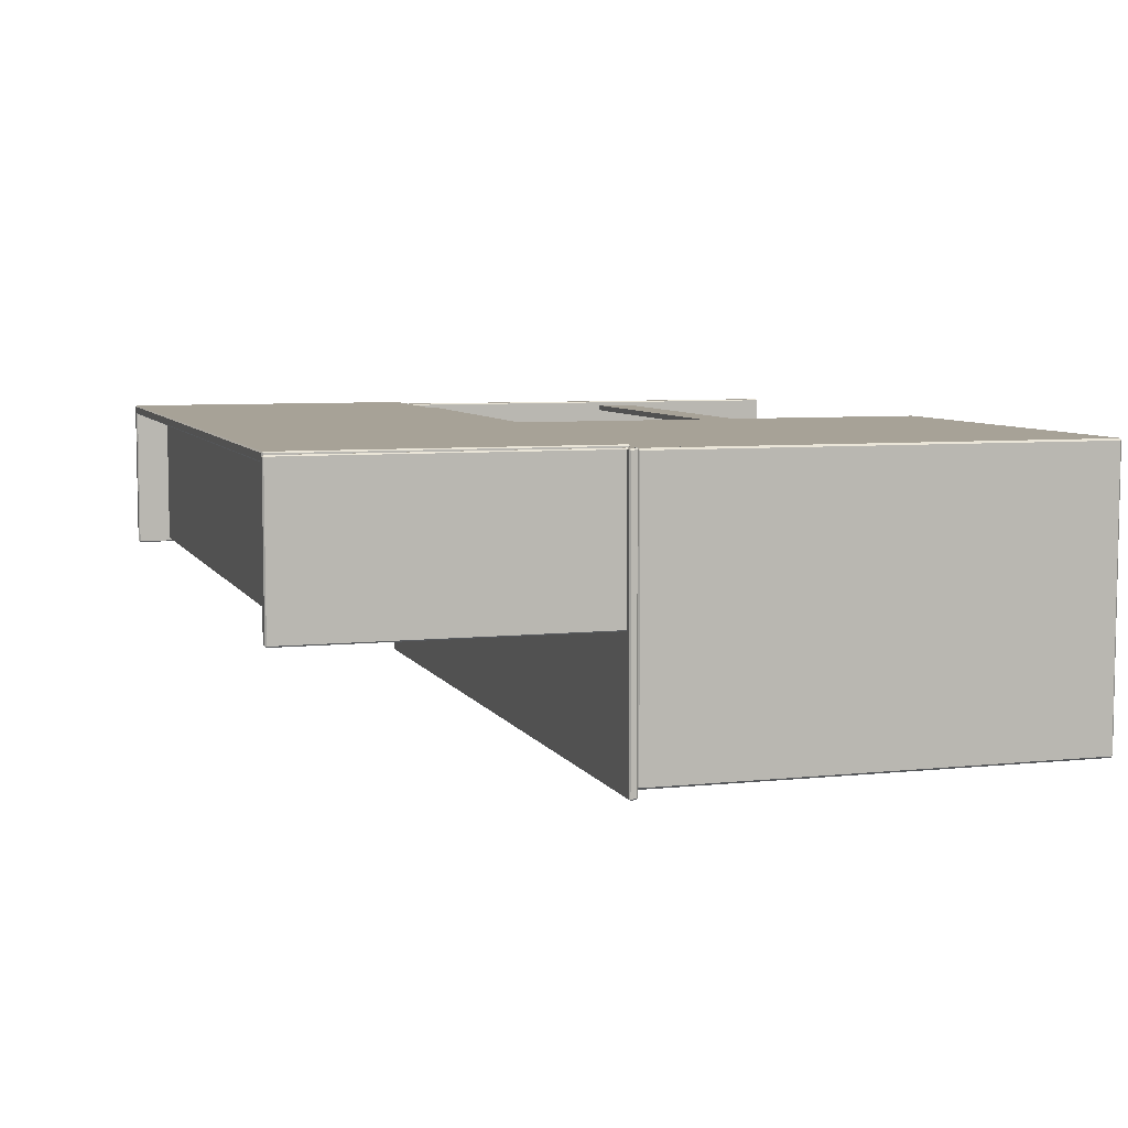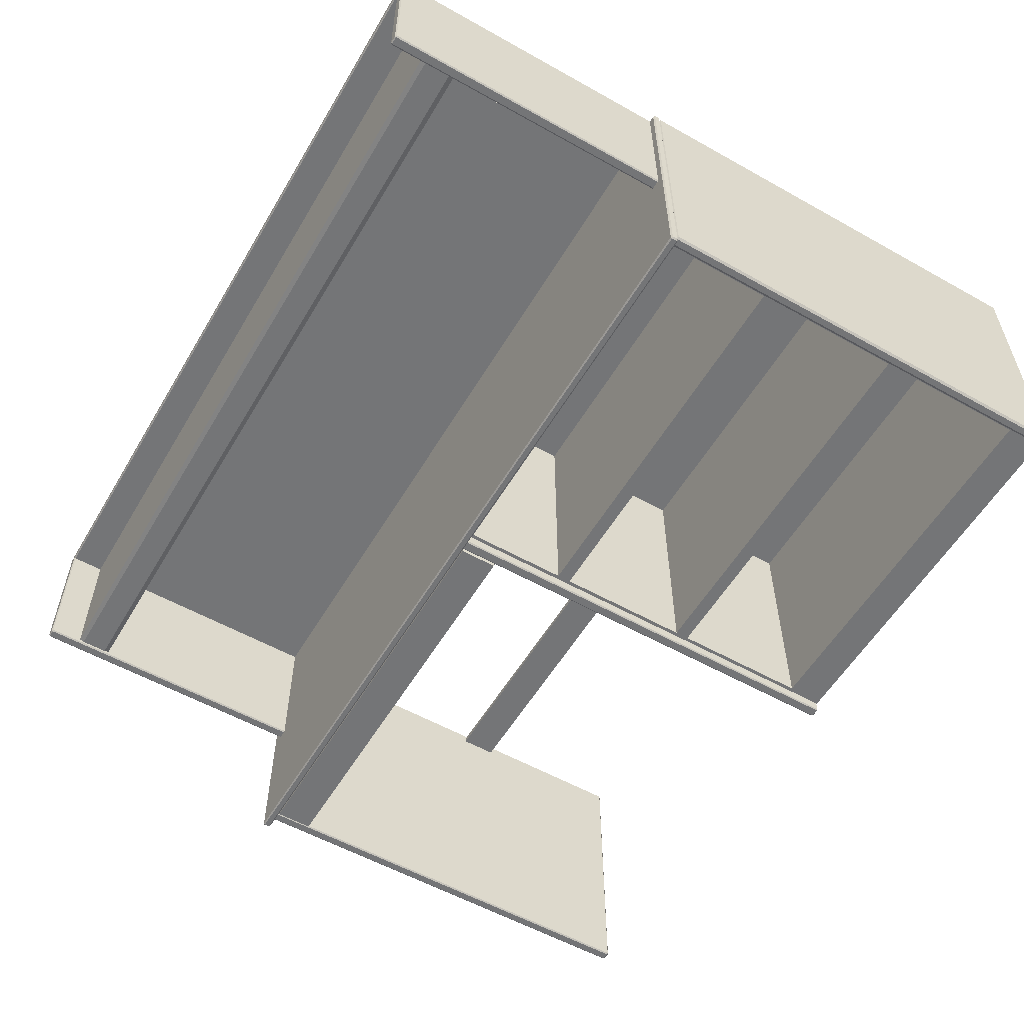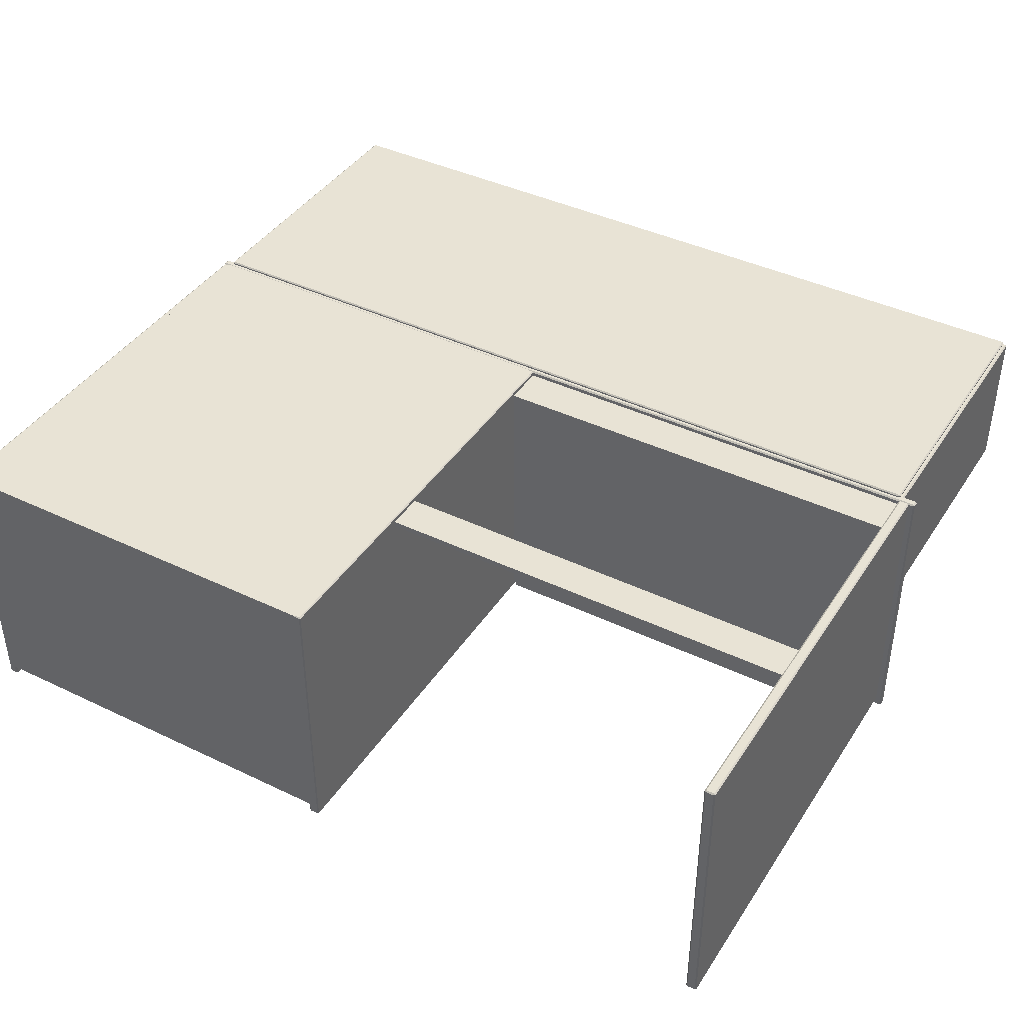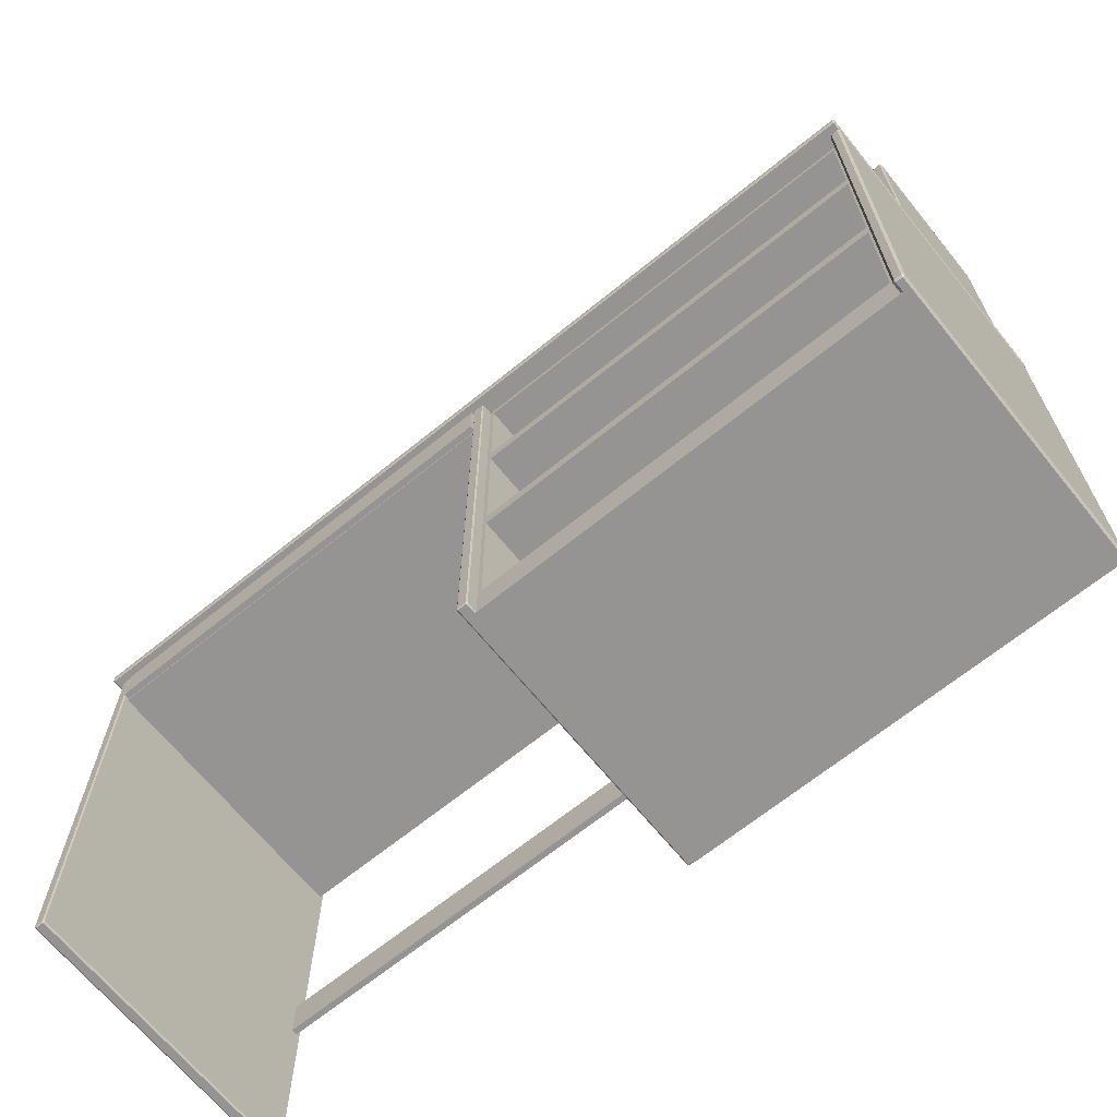
<metadata>
{"format":"obj","ext":"obj","renderer":"f3d","projection":"perspective","resolution":1024,"background":"white","views":[{"elev":6.6,"azim":72.7,"up":"+Y"},{"elev":-56.4,"azim":59.6,"up":"+Y"},{"elev":41.2,"azim":-149.8,"up":"+Y"},{"elev":-67.2,"azim":39.1,"up":"+Z"}]}
</metadata>
<code>
o Desk_307_1
v -0.7878 -0.2526 0.01925
v -0.7878 0.2644 0.01943
v -0.7878 0.2644 0.09815
v -0.7878 -0.2526 0.09797
v 0.02037 0.2644 0.01943
v 0.02037 0.2644 0.09815
v 0.02037 -0.2526 0.01925
v 0.02037 -0.2526 0.09797
v -0.7831 -0.2526 0.02339
v -0.7831 -0.2636 0.02338
v 0.01562 -0.2636 0.02338
v 0.01562 -0.2526 0.02339
v 0.7992 -0.2769 0.1014
v -0.8138 -0.2769 0.1014
v -0.8138 -0.2769 0.1112
v 0.7992 -0.2769 0.1112
v 0.8021 0.2706 0.1016
v 0.8021 -0.2744 0.1014
v 0.8021 -0.2744 0.1112
v 0.8021 0.2706 0.1114
v 0.7992 0.2706 0.1139
v 0.7992 -0.2744 0.1137
v -0.8138 -0.2744 0.1137
v -0.8138 0.2706 0.1139
v -0.8167 -0.2744 0.1014
v -0.8167 0.2706 0.1016
v -0.8167 0.2706 0.1114
v -0.8167 -0.2744 0.1112
v -0.8138 0.2731 0.1016
v 0.7992 0.2731 0.1016
v 0.7992 0.2731 0.1114
v -0.8138 0.2731 0.1114
v -0.7877 -0.2611 -0.7401
v -0.8024 -0.2611 -0.7401
v -0.8024 -0.2614 0.09798
v -0.7877 -0.2614 0.09798
v -0.7877 0.2711 -0.7423
v -0.8024 0.2711 -0.7423
v -0.8024 -0.2588 -0.7425
v -0.7877 -0.2588 -0.7425
v -0.7877 0.2731 0.09816
v -0.8024 0.2731 0.09816
v -0.8024 0.2734 -0.74
v -0.7877 0.2734 -0.74
v -0.7877 -0.2591 0.1003
v -0.8024 -0.2591 0.1003
v -0.8024 0.2708 0.1005
v -0.7877 0.2708 0.1005
v -0.8051 -0.2588 -0.7401
v -0.8051 0.2711 -0.74
v -0.8051 0.2708 0.09816
v -0.8051 -0.2591 0.09798
v 0.0362 -0.2611 -0.7405
v 0.0207 -0.2611 -0.7405
v 0.0207 -0.2614 0.09833
v 0.0362 -0.2614 0.09833
v 0.0362 0.2715 -0.7423
v 0.0207 0.2715 -0.7423
v 0.0207 -0.2591 -0.7425
v 0.0362 -0.2591 -0.7425
v 0.0362 0.2731 0.09851
v 0.0207 0.2731 0.09851
v 0.0207 0.2734 -0.7403
v 0.0362 0.2734 -0.7403
v 0.0362 -0.2594 0.1003
v 0.0207 -0.2594 0.1003
v 0.0207 0.2712 0.1005
v 0.0362 0.2712 0.1005
v 0.01841 -0.2591 -0.7405
v 0.01841 0.2715 -0.7403
v 0.01841 0.2712 0.09851
v 0.01841 -0.2594 0.09833
v 0.7877 -0.2405 -0.1216
v 0.7877 -0.2406 0.1003
v 0.7877 0.2731 0.1005
v 0.7877 0.2732 -0.1214
v 0.7877 -0.2404 -0.4025
v 0.7877 0.2733 -0.4023
v 0.7877 -0.2403 -0.6875
v 0.7877 0.2734 -0.6874
v 0.7877 -0.2403 -0.7425
v 0.7877 0.2734 -0.7423
v 0.03066 -0.2405 -0.1216
v 0.03066 0.2732 -0.1214
v 0.03066 0.2731 0.1005
v 0.03066 -0.2406 0.1003
v 0.03066 -0.2404 -0.4025
v 0.03066 0.2733 -0.4023
v 0.03066 -0.2403 -0.6875
v 0.03066 0.2734 -0.6874
v 0.03066 -0.2403 -0.7425
v 0.03066 0.2734 -0.7423
v 0.7727 -0.2404 -0.4156
v 0.7727 0.2102 -0.4154
v 0.04566 0.2102 -0.4154
v 0.04566 -0.2404 -0.4156
v 0.7966 -0.2611 -0.7389
v 0.7848 -0.2611 -0.7389
v 0.7848 -0.2614 0.09669
v 0.7966 -0.2614 0.09669
v 0.7966 0.2699 -0.7423
v 0.7848 0.2699 -0.7423
v 0.7848 -0.2576 -0.7425
v 0.7966 -0.2576 -0.7425
v 0.7966 0.2731 0.09687
v 0.7848 0.2731 0.09687
v 0.7848 0.2734 -0.7387
v 0.7966 0.2734 -0.7387
v 0.7966 -0.2578 0.1003
v 0.7848 -0.2578 0.1003
v 0.7848 0.2696 0.1005
v 0.7966 0.2696 0.1005
v 0.7807 -0.2576 -0.7389
v 0.7807 0.2699 -0.7387
v 0.7807 0.2696 0.09687
v 0.7807 -0.2578 0.09669
v 0.04566 -0.2405 -0.1085
v 0.04566 0.2101 -0.1084
v 0.7727 0.2101 -0.1084
v 0.7727 -0.2405 -0.1085
v 0.7727 -0.2404 -0.3895
v 0.7727 0.2102 -0.3893
v 0.7727 0.2101 -0.1345
v 0.7727 -0.2405 -0.1346
v 0.7727 -0.2403 -0.6745
v 0.04566 -0.2403 -0.6745
v 0.04566 -0.2404 -0.3895
v 0.04566 -0.2405 -0.1346
v 0.7727 -0.2406 0.08727
v 0.04566 -0.2406 0.08727
v 0.04566 0.21 0.08742
v 0.7727 0.21 0.08742
v 0.7727 0.2103 -0.6743
v 0.04566 0.2103 -0.6743
v 0.04566 0.2102 -0.3893
v 0.04566 0.2101 -0.1345
v -0.7831 -0.2526 0.09383
v 0.01562 -0.2526 0.09383
v -0.7831 -0.2636 0.09383
v 0.01562 -0.2636 0.09383
v -0.8138 -0.2744 0.09888
v -0.8138 0.2706 0.09907
v 0.7992 -0.2744 0.09888
v 0.7992 0.2706 0.09907
v -0.785 -0.2588 -0.7401
v -0.785 -0.2591 0.09798
v -0.785 0.2711 -0.74
v -0.785 0.2708 0.09816
v 0.03849 -0.2591 -0.7405
v 0.03849 -0.2594 0.09833
v 0.03849 0.2715 -0.7403
v 0.03849 0.2712 0.09851
v 0.8007 -0.2576 -0.7389
v 0.8007 -0.2578 0.09669
v 0.8007 0.2699 -0.7387
v 0.8007 0.2696 0.09687
v -0.7732 -0.01227 0.109
v -0.7879 -0.01227 0.109
v -0.7879 -0.01246 0.6758
v -0.7732 -0.01246 0.6758
v -0.7732 0.2708 0.1067
v -0.7879 0.2708 0.1067
v -0.7879 -0.01 0.1066
v -0.7732 -0.01 0.1066
v -0.7732 0.2729 0.6759
v -0.7879 0.2729 0.6759
v -0.7879 0.2731 0.109
v -0.7732 0.2731 0.109
v -0.7732 -0.0102 0.6781
v -0.7879 -0.0102 0.6781
v -0.7879 0.2706 0.6782
v -0.7732 0.2706 0.6782
v -0.7906 -0.01 0.109
v -0.7906 0.2708 0.109
v -0.7906 0.2706 0.6759
v -0.7906 -0.0102 0.6758
v -0.7705 -0.01 0.109
v -0.7705 -0.0102 0.6758
v -0.7705 0.2708 0.109
v -0.7705 0.2706 0.6759
v 0.7845 -0.01227 0.109
v 0.7698 -0.01227 0.109
v 0.7698 -0.01246 0.6758
v 0.7845 -0.01246 0.6758
v 0.7845 0.2708 0.1067
v 0.7698 0.2708 0.1067
v 0.7698 -0.01 0.1066
v 0.7845 -0.01 0.1066
v 0.7845 0.2729 0.6759
v 0.7698 0.2729 0.6759
v 0.7698 0.2731 0.109
v 0.7845 0.2731 0.109
v 0.7845 -0.0102 0.6781
v 0.7698 -0.0102 0.6781
v 0.7698 0.2706 0.6782
v 0.7845 0.2706 0.6782
v 0.7671 -0.01 0.109
v 0.7671 0.2708 0.109
v 0.7671 0.2706 0.6759
v 0.7671 -0.0102 0.6758
v 0.7872 -0.01 0.109
v 0.7872 -0.0102 0.6758
v 0.7872 0.2708 0.109
v 0.7872 0.2706 0.6759
v -0.777 -0.006473 0.5557
v -0.777 -0.00649 0.6051
v 0.7706 -0.00649 0.6051
v 0.7706 -0.006473 0.5557
v -0.7796 0.2648 0.5558
v -0.7796 0.2648 0.6052
v -0.7796 -0.004319 0.6051
v -0.7796 -0.004302 0.5557
v 0.7706 0.267 0.5558
v 0.7706 0.267 0.6052
v -0.777 0.267 0.6052
v -0.777 0.267 0.5558
v 0.7732 -0.004302 0.5557
v 0.7732 -0.004319 0.6051
v 0.7732 0.2648 0.6052
v 0.7732 0.2648 0.5558
v -0.777 -0.004323 0.6141
v -0.777 0.2648 0.6142
v 0.7706 0.2648 0.6142
v 0.7706 -0.004323 0.6141
v -0.777 -0.004299 0.5466
v 0.7706 -0.004299 0.5466
v -0.777 0.2648 0.5467
v 0.7706 0.2648 0.5467
v 0.7831 0.2759 0.1091
v 0.7831 0.2635 0.109
v 0.7831 0.2633 0.6759
v 0.7831 0.2757 0.6759
v -0.7809 0.2759 0.1067
v -0.7809 0.2635 0.1067
v 0.7804 0.2635 0.1067
v 0.7804 0.2759 0.1067
v -0.7836 0.2757 0.6759
v -0.7836 0.2633 0.6759
v -0.7836 0.2635 0.109
v -0.7836 0.2759 0.1091
v 0.7804 0.2757 0.6782
v 0.7804 0.2633 0.6782
v -0.7809 0.2633 0.6782
v -0.7809 0.2757 0.6782
v 0.7804 0.2612 0.109
v -0.7809 0.2612 0.109
v -0.7809 0.2611 0.6759
v 0.7804 0.2611 0.6759
v 0.7804 0.2781 0.1091
v 0.7804 0.278 0.6759
v -0.7809 0.2781 0.1091
v -0.7809 0.278 0.6759
v 0.0392 0.2537 -0.4287
v 0.0392 0.2536 -0.3583
v 0.0392 0.2644 -0.4287
v 0.0392 0.2644 -0.3583
v -0.7936 0.2644 -0.3583
v -0.7936 0.2644 -0.4287
v -0.7936 0.2537 -0.4287
v -0.7936 0.2536 -0.3583
f 1 3 2
f 1 4 3
f 2 6 5
f 2 3 6
f 5 8 7
f 5 6 8
f 9 11 10
f 9 12 11
f 2 7 1
f 2 5 7
f 6 4 8
f 6 3 4
f 13 15 14
f 13 16 15
f 17 19 18
f 17 20 19
f 21 23 22
f 21 24 23
f 25 27 26
f 25 28 27
f 29 31 30
f 29 32 31
f 33 35 34
f 33 36 35
f 37 39 38
f 37 40 39
f 41 43 42
f 41 44 43
f 45 47 46
f 45 48 47
f 49 51 50
f 49 52 51
f 53 55 54
f 53 56 55
f 57 59 58
f 57 60 59
f 61 63 62
f 61 64 63
f 65 67 66
f 65 68 67
f 69 71 70
f 69 72 71
f 73 75 74
f 73 76 75
f 77 76 73
f 77 78 76
f 79 78 77
f 79 80 78
f 81 80 79
f 81 82 80
f 83 85 84
f 83 86 85
f 87 83 84
f 87 84 88
f 89 87 88
f 89 88 90
f 91 89 90
f 91 90 92
f 93 95 94
f 93 96 95
f 74 85 86
f 74 75 85
f 82 91 92
f 82 81 91
f 80 92 90
f 80 82 92
f 78 80 90
f 78 90 88
f 76 78 88
f 76 88 84
f 75 76 84
f 75 84 85
f 97 99 98
f 97 100 99
f 101 103 102
f 101 104 103
f 105 107 106
f 105 108 107
f 109 111 110
f 109 112 111
f 113 115 114
f 113 116 115
f 117 119 118
f 117 120 119
f 121 123 122
f 121 124 123
f 81 89 91
f 81 79 89
f 125 89 79
f 93 125 79
f 93 79 77
f 96 93 77
f 96 77 87
f 126 87 89
f 126 96 87
f 125 126 89
f 121 87 77
f 124 121 77
f 124 77 73
f 121 127 87
f 127 83 87
f 127 128 83
f 128 73 83
f 128 124 73
f 120 83 73
f 129 120 73
f 129 73 74
f 130 129 74
f 130 74 86
f 117 86 83
f 117 130 86
f 120 117 83
f 119 131 118
f 119 132 131
f 133 95 134
f 133 94 95
f 122 136 135
f 122 123 136
f 128 135 136
f 128 127 135
f 120 132 119
f 120 129 132
f 126 133 134
f 126 125 133
f 127 122 135
f 127 121 122
f 130 118 131
f 130 117 118
f 125 94 133
f 125 93 94
f 124 136 123
f 124 128 136
f 129 131 132
f 129 130 131
f 96 134 95
f 96 126 134
f 9 4 1
f 9 137 4
f 137 8 4
f 137 138 8
f 138 7 8
f 138 12 7
f 12 1 7
f 12 9 1
f 11 139 10
f 11 140 139
f 137 10 139
f 137 9 10
f 138 139 140
f 138 137 139
f 12 140 11
f 12 138 140
f 141 14 25
f 15 23 28
f 142 26 29
f 24 32 27
f 143 18 13
f 22 16 19
f 144 30 17
f 21 20 31
f 142 25 26
f 142 141 25
f 14 28 25
f 14 15 28
f 23 27 28
f 23 24 27
f 32 26 27
f 32 29 26
f 144 29 30
f 144 142 29
f 24 31 32
f 24 21 31
f 20 30 31
f 20 17 30
f 143 17 18
f 143 144 17
f 21 19 20
f 21 22 19
f 16 18 19
f 16 13 18
f 141 13 14
f 141 143 13
f 22 15 16
f 22 23 15
f 142 143 141
f 142 144 143
f 40 145 33
f 36 146 45
f 37 44 147
f 48 148 41
f 38 50 43
f 39 34 49
f 35 46 52
f 47 42 51
f 147 40 37
f 147 145 40
f 145 36 33
f 145 146 36
f 146 48 45
f 146 148 48
f 148 44 41
f 148 147 44
f 38 49 50
f 38 39 49
f 34 52 49
f 34 35 52
f 46 51 52
f 46 47 51
f 42 50 51
f 42 43 50
f 45 35 36
f 45 46 35
f 39 33 34
f 39 40 33
f 41 47 48
f 41 42 47
f 43 37 38
f 43 44 37
f 145 148 146
f 145 147 148
f 60 149 53
f 56 150 65
f 57 64 151
f 68 152 61
f 58 70 63
f 59 54 69
f 55 66 72
f 67 62 71
f 151 60 57
f 151 149 60
f 149 56 53
f 149 150 56
f 150 68 65
f 150 152 68
f 152 64 61
f 152 151 64
f 58 69 70
f 58 59 69
f 54 72 69
f 54 55 72
f 66 71 72
f 66 67 71
f 62 70 71
f 62 63 70
f 65 55 56
f 65 66 55
f 59 53 54
f 59 60 53
f 61 67 68
f 61 62 67
f 63 57 58
f 63 64 57
f 149 152 150
f 149 151 152
f 104 153 97
f 100 154 109
f 101 108 155
f 112 156 105
f 102 114 107
f 103 98 113
f 99 110 116
f 111 106 115
f 155 104 101
f 155 153 104
f 153 100 97
f 153 154 100
f 154 112 109
f 154 156 112
f 156 108 105
f 156 155 108
f 102 113 114
f 102 103 113
f 98 116 113
f 98 99 116
f 110 115 116
f 110 111 115
f 106 114 115
f 106 107 114
f 109 99 100
f 109 110 99
f 103 97 98
f 103 104 97
f 105 111 112
f 105 106 111
f 107 101 102
f 107 108 101
f 153 156 154
f 153 155 156
f 157 159 158
f 157 160 159
f 161 163 162
f 161 164 163
f 165 167 166
f 165 168 167
f 169 171 170
f 169 172 171
f 173 175 174
f 173 176 175
f 164 177 157
f 160 178 169
f 161 168 179
f 172 180 165
f 162 174 167
f 163 158 173
f 159 170 176
f 171 166 175
f 179 164 161
f 179 177 164
f 177 160 157
f 177 178 160
f 178 172 169
f 178 180 172
f 180 168 165
f 180 179 168
f 162 173 174
f 162 163 173
f 158 176 173
f 158 159 176
f 170 175 176
f 170 171 175
f 166 174 175
f 166 167 174
f 169 159 160
f 169 170 159
f 163 157 158
f 163 164 157
f 165 171 172
f 165 166 171
f 167 161 162
f 167 168 161
f 177 180 178
f 177 179 180
f 181 183 182
f 181 184 183
f 185 187 186
f 185 188 187
f 189 191 190
f 189 192 191
f 193 195 194
f 193 196 195
f 197 199 198
f 197 200 199
f 188 201 181
f 184 202 193
f 185 192 203
f 196 204 189
f 186 198 191
f 187 182 197
f 183 194 200
f 195 190 199
f 203 188 185
f 203 201 188
f 201 184 181
f 201 202 184
f 202 196 193
f 202 204 196
f 204 192 189
f 204 203 192
f 186 197 198
f 186 187 197
f 182 200 197
f 182 183 200
f 194 199 200
f 194 195 199
f 190 198 199
f 190 191 198
f 193 183 184
f 193 194 183
f 187 181 182
f 187 188 181
f 189 195 196
f 189 190 195
f 191 185 186
f 191 192 185
f 201 204 202
f 201 203 204
f 205 207 206
f 205 208 207
f 209 211 210
f 209 212 211
f 213 215 214
f 213 216 215
f 217 219 218
f 217 220 219
f 221 223 222
f 221 224 223
f 212 225 205
f 208 226 217
f 209 216 227
f 220 228 213
f 210 222 215
f 211 206 221
f 207 218 224
f 219 214 223
f 227 212 209
f 227 225 212
f 225 208 205
f 225 226 208
f 226 220 217
f 226 228 220
f 228 216 213
f 228 227 216
f 210 221 222
f 210 211 221
f 206 224 221
f 206 207 224
f 218 223 224
f 218 219 223
f 214 222 223
f 214 215 222
f 217 207 208
f 217 218 207
f 211 205 206
f 211 212 205
f 213 219 220
f 213 214 219
f 215 209 210
f 215 216 209
f 225 228 226
f 225 227 228
f 229 231 230
f 229 232 231
f 233 235 234
f 233 236 235
f 237 239 238
f 237 240 239
f 241 243 242
f 241 244 243
f 245 247 246
f 245 248 247
f 236 249 229
f 232 250 241
f 233 240 251
f 244 252 237
f 234 246 239
f 235 230 245
f 231 242 248
f 243 238 247
f 251 236 233
f 251 249 236
f 249 232 229
f 249 250 232
f 250 244 241
f 250 252 244
f 252 240 237
f 252 251 240
f 234 245 246
f 234 235 245
f 230 248 245
f 230 231 248
f 242 247 248
f 242 243 247
f 238 246 247
f 238 239 246
f 241 231 232
f 241 242 231
f 235 229 230
f 235 236 229
f 237 243 244
f 237 238 243
f 239 233 234
f 239 240 233
f 249 252 250
f 249 251 252
f 253 256 254
f 253 255 256
f 257 256 255 258
f 255 253 259 258
f 260 259 253 254
f 257 260 254 256

</code>
